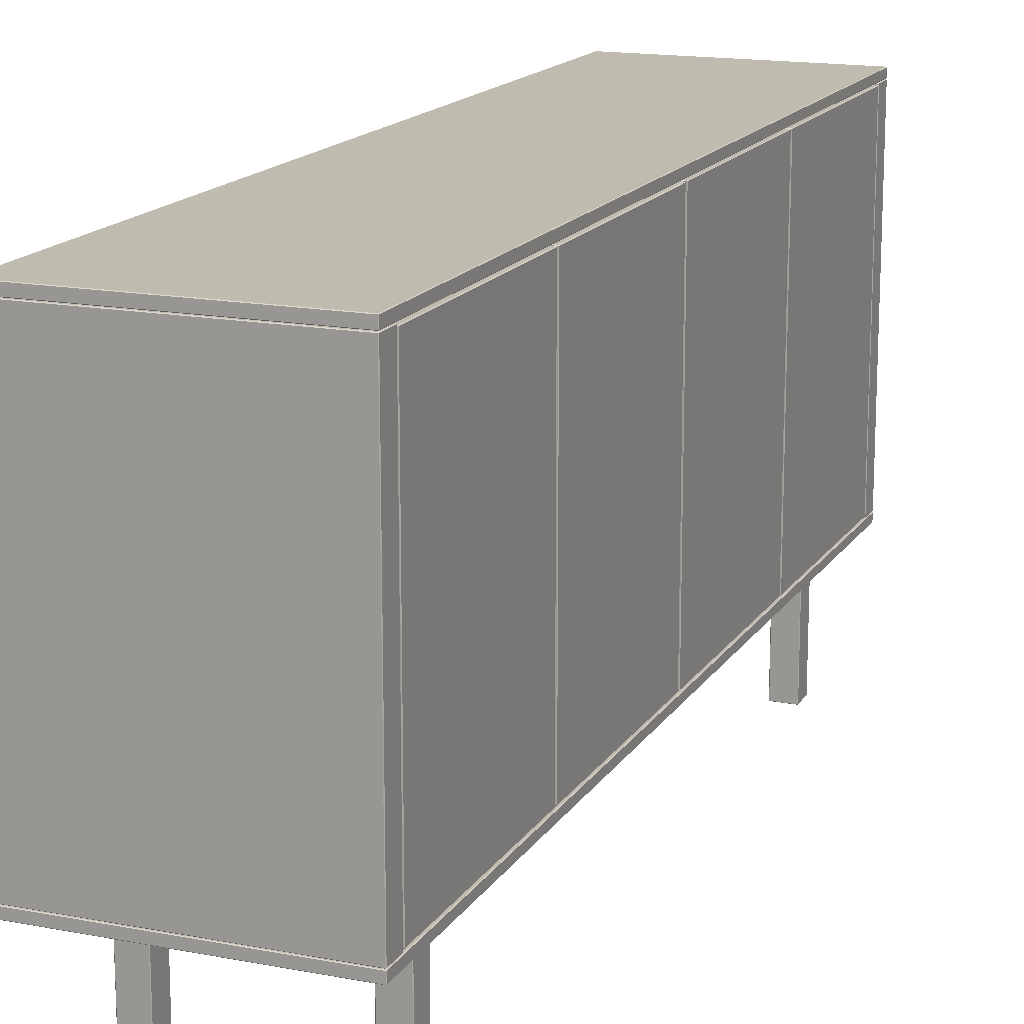
<metadata>
{"format":"obj","ext":"obj","renderer":"f3d","projection":"perspective","resolution":1024,"background":"white","views":[{"elev":15.9,"azim":21.8,"up":"+Y"}]}
</metadata>
<code>
o sideboard
v -2.779 0.2913 -0.6918
v -2.779 0.00117 -0.6918
v -2.779 0.00117 -0.748
v -2.779 0.2913 -0.748
v -2.78 0.2913 -0.7491
v -2.78 0.00117 -0.7491
v -2.836 0.00117 -0.7491
v -2.836 0.2913 -0.7491
v -2.837 0.2913 -0.748
v -2.837 0.00117 -0.748
v -2.837 0.00117 -0.6918
v -2.837 0.2913 -0.6918
v -2.836 0.2913 -0.6907
v -2.836 0.00117 -0.6907
v -2.78 0.00117 -0.6907
v -2.78 0.2913 -0.6907
v -2.836 0.2925 -0.748
v -2.836 0.2925 -0.6918
v -2.78 0.2925 -0.6918
v -2.78 0.2925 -0.748
v -2.836 -0 -0.748
v -2.78 -0 -0.748
v -2.78 -0 -0.6918
v -2.836 -0 -0.6918
v -2.369 0.2913 -0.6918
v -2.369 0.00117 -0.6918
v -2.369 0.00117 -0.748
v -2.369 0.2913 -0.748
v -2.371 0.2913 -0.7491
v -2.371 0.00117 -0.7491
v -2.427 0.00117 -0.7491
v -2.427 0.2913 -0.7491
v -2.428 0.2913 -0.748
v -2.428 0.00117 -0.748
v -2.428 0.00117 -0.6918
v -2.428 0.2913 -0.6918
v -2.427 0.2913 -0.6907
v -2.427 0.00117 -0.6907
v -2.371 0.00117 -0.6907
v -2.371 0.2913 -0.6907
v -2.427 0.2925 -0.748
v -2.427 0.2925 -0.6918
v -2.371 0.2925 -0.6918
v -2.371 0.2925 -0.748
v -2.427 -0 -0.748
v -2.371 -0 -0.748
v -2.371 -0 -0.6918
v -2.427 -0 -0.6918
v -2.369 0.2913 1.144
v -2.369 0.00117 1.144
v -2.369 0.00117 1.087
v -2.369 0.2913 1.087
v -2.371 0.2913 1.086
v -2.371 0.00117 1.086
v -2.427 0.00117 1.086
v -2.427 0.2913 1.086
v -2.428 0.2913 1.087
v -2.428 0.00117 1.087
v -2.428 0.00117 1.144
v -2.428 0.2913 1.144
v -2.427 0.2913 1.145
v -2.427 0.00117 1.145
v -2.371 0.00117 1.145
v -2.371 0.2913 1.145
v -2.427 0.2925 1.087
v -2.427 0.2925 1.144
v -2.371 0.2925 1.144
v -2.371 0.2925 1.087
v -2.427 -0 1.087
v -2.371 -0 1.087
v -2.371 -0 1.144
v -2.427 -0 1.144
v -2.779 0.2913 1.144
v -2.779 0.00117 1.144
v -2.779 0.00117 1.087
v -2.779 0.2913 1.087
v -2.78 0.2913 1.086
v -2.78 0.00117 1.086
v -2.836 0.00117 1.086
v -2.836 0.2913 1.086
v -2.837 0.2913 1.087
v -2.837 0.00117 1.087
v -2.837 0.00117 1.144
v -2.837 0.2913 1.144
v -2.836 0.2913 1.145
v -2.836 0.00117 1.145
v -2.78 0.00117 1.145
v -2.78 0.2913 1.145
v -2.836 0.2925 1.087
v -2.836 0.2925 1.144
v -2.78 0.2925 1.144
v -2.78 0.2925 1.087
v -2.836 -0 1.087
v -2.78 -0 1.087
v -2.78 -0 1.144
v -2.836 -0 1.144
v -2.807 0.2913 -0.7345
v -2.4 0.2913 -0.7345
v -2.4 0.2002 -0.7345
v -2.807 0.2002 -0.7345
v -2.4 0.2913 1.13
v -2.807 0.2913 1.13
v -2.807 0.2002 1.13
v -2.4 0.2002 1.13
v -2.4 0.2002 -0.7053
v -2.4 0.2913 -0.7053
v -2.587 0.2913 -0.7053
v -2.587 0.2002 -0.7053
v -2.807 0.2002 1.101
v -2.807 0.2913 1.101
v -2.619 0.2913 1.101
v -2.619 0.2002 1.101
v -2.589 0.2925 -0.7065
v -2.4 0.2925 -0.7064
v -2.4 0.2925 -0.7333
v -2.807 0.2925 -0.7333
v -2.618 0.2925 -0.7065
v -2.807 0.2925 -0.7064
v -2.399 0.2002 -0.7333
v -2.399 0.2913 -0.7333
v -2.399 0.2913 -0.7064
v -2.399 0.2002 -0.7064
v -2.618 0.199 -0.7065
v -2.807 0.199 -0.7064
v -2.807 0.199 -0.7333
v -2.4 0.199 -0.7333
v -2.589 0.199 -0.7065
v -2.4 0.199 -0.7064
v -2.808 0.2913 -0.7333
v -2.808 0.2002 -0.7333
v -2.808 0.2002 -0.7064
v -2.808 0.2913 -0.7064
v -2.618 0.2925 1.102
v -2.807 0.2925 1.102
v -2.807 0.2925 1.129
v -2.4 0.2925 1.129
v -2.589 0.2925 1.102
v -2.4 0.2925 1.102
v -2.808 0.2002 1.129
v -2.808 0.2913 1.129
v -2.808 0.2913 1.102
v -2.808 0.2002 1.102
v -2.589 0.199 1.102
v -2.4 0.199 1.102
v -2.4 0.199 1.129
v -2.807 0.199 1.129
v -2.618 0.199 1.102
v -2.807 0.199 1.102
v -2.399 0.2913 1.129
v -2.399 0.2002 1.129
v -2.399 0.2002 1.102
v -2.399 0.2913 1.102
v -2.589 0.2913 -0.7041
v -2.589 0.2913 1.1
v -2.589 0.2002 1.1
v -2.589 0.2002 -0.7041
v -2.618 0.2002 1.1
v -2.618 0.2913 1.1
v -2.618 0.2913 -0.7041
v -2.618 0.2002 -0.7041
v -2.59 0.2925 1.1
v -2.59 0.2925 -0.7041
v -2.617 0.2925 -0.7041
v -2.617 0.2925 1.1
v -2.59 0.199 -0.7041
v -2.59 0.199 1.1
v -2.617 0.199 1.1
v -2.617 0.199 -0.7041
v -2.619 0.2913 -0.7053
v -2.807 0.2913 -0.7053
v -2.807 0.2002 -0.7053
v -2.619 0.2002 -0.7053
v -2.587 0.2913 1.101
v -2.4 0.2913 1.101
v -2.4 0.2002 1.101
v -2.587 0.2002 1.101
v -2.311 0.3207 0.1992
v -2.311 1.156 0.1992
v -2.311 1.156 0.7466
v -2.311 0.3207 0.7466
v -2.311 0.3207 -0.9148
v -2.311 1.156 -0.9148
v -2.311 1.156 -0.3675
v -2.311 0.3207 -0.3675
v -2.311 0.3207 -0.3578
v -2.311 1.156 -0.3578
v -2.311 1.156 0.1896
v -2.311 0.3207 0.1896
v -2.311 1.156 1.304
v -2.311 0.3207 1.304
v -2.311 0.3207 0.7562
v -2.311 1.156 0.7562
v -2.34 1.156 0.7466
v -2.34 1.156 0.1992
v -2.34 0.3207 0.1992
v -2.34 0.3207 0.7466
v -2.34 1.156 -0.3675
v -2.34 1.156 -0.9148
v -2.34 0.3207 -0.9148
v -2.34 0.3207 -0.3675
v -2.34 1.156 0.1896
v -2.34 1.156 -0.3578
v -2.34 0.3207 -0.3578
v -2.34 0.3207 0.1896
v -2.34 0.3207 0.7562
v -2.34 0.3207 1.304
v -2.34 1.156 1.304
v -2.34 1.156 0.7562
v -2.312 1.156 0.198
v -2.312 0.3207 0.198
v -2.339 0.3207 0.198
v -2.339 1.156 0.198
v -2.312 1.158 0.7466
v -2.312 1.158 0.1992
v -2.339 1.158 0.1992
v -2.339 1.158 0.7466
v -2.312 0.3207 0.7478
v -2.312 1.156 0.7478
v -2.339 1.156 0.7478
v -2.339 0.3207 0.7478
v -2.312 0.3196 0.1992
v -2.312 0.3196 0.7466
v -2.339 0.3196 0.7466
v -2.339 0.3196 0.1992
v -2.312 1.156 -0.916
v -2.312 0.3207 -0.916
v -2.339 0.3207 -0.916
v -2.339 1.156 -0.916
v -2.312 1.158 -0.3675
v -2.312 1.158 -0.9148
v -2.339 1.158 -0.9148
v -2.339 1.158 -0.3675
v -2.312 0.3207 -0.3663
v -2.312 1.156 -0.3663
v -2.339 1.156 -0.3663
v -2.339 0.3207 -0.3663
v -2.312 0.3196 -0.9148
v -2.312 0.3196 -0.3675
v -2.339 0.3196 -0.3675
v -2.339 0.3196 -0.9148
v -2.312 1.156 -0.359
v -2.312 0.3207 -0.359
v -2.339 0.3207 -0.359
v -2.339 1.156 -0.359
v -2.312 1.158 0.1896
v -2.312 1.158 -0.3578
v -2.339 1.158 -0.3578
v -2.339 1.158 0.1896
v -2.312 0.3207 0.1907
v -2.312 1.156 0.1907
v -2.339 1.156 0.1907
v -2.339 0.3207 0.1907
v -2.312 0.3196 -0.3578
v -2.312 0.3196 0.1896
v -2.339 0.3196 0.1896
v -2.339 0.3196 -0.3578
v -2.312 0.3207 1.305
v -2.312 1.156 1.305
v -2.339 1.156 1.305
v -2.339 0.3207 1.305
v -2.312 0.3196 0.7562
v -2.312 0.3196 1.304
v -2.339 0.3196 1.304
v -2.339 0.3196 0.7562
v -2.312 1.156 0.7551
v -2.312 0.3207 0.7551
v -2.339 0.3207 0.7551
v -2.339 1.156 0.7551
v -2.312 1.158 1.304
v -2.312 1.158 0.7562
v -2.339 1.158 0.7562
v -2.339 1.158 1.304
v -2.895 0.3171 -0.974
v -2.895 0.3171 1.363
v -2.895 1.16 1.363
v -2.895 1.16 -0.974
v -2.894 0.3171 1.364
v -2.312 0.3171 1.364
v -2.312 1.16 1.364
v -2.894 1.16 1.364
v -2.312 0.3171 -0.9752
v -2.894 0.3171 -0.9752
v -2.894 1.16 -0.9752
v -2.312 1.16 -0.9752
v -2.311 0.3171 -0.974
v -2.311 1.16 -0.974
v -2.311 1.16 -0.9208
v -2.311 0.3171 -0.9208
v -2.311 1.16 1.363
v -2.311 0.3171 1.363
v -2.311 0.3171 1.31
v -2.311 1.16 1.31
v -2.866 1.16 1.334
v -2.866 0.3171 1.334
v -2.866 0.3171 -0.9448
v -2.866 1.16 -0.9448
v -2.341 1.16 1.335
v -2.341 0.3171 1.335
v -2.865 0.3171 1.335
v -2.865 1.16 1.335
v -2.865 1.16 -0.946
v -2.865 0.3171 -0.946
v -2.341 0.3171 -0.946
v -2.341 1.16 -0.946
v -2.34 1.16 -0.9208
v -2.34 1.16 -0.9448
v -2.34 0.3171 -0.9448
v -2.34 0.3171 -0.9208
v -2.34 0.3171 1.31
v -2.34 0.3171 1.334
v -2.34 1.16 1.334
v -2.34 1.16 1.31
v -2.894 0.3159 1.361
v -2.894 0.3159 -0.9724
v -2.867 0.3159 -0.9455
v -2.867 0.3159 1.334
v -2.894 1.161 -0.9724
v -2.894 1.161 1.361
v -2.867 1.161 1.334
v -2.867 1.161 -0.9455
v -2.314 0.3159 1.363
v -2.893 0.3159 1.363
v -2.866 0.3159 1.336
v -2.341 0.3159 1.336
v -2.893 1.161 1.363
v -2.314 1.161 1.363
v -2.341 1.161 1.336
v -2.866 1.161 1.336
v -2.893 0.3159 -0.974
v -2.314 0.3159 -0.974
v -2.341 0.3159 -0.9471
v -2.866 0.3159 -0.9471
v -2.314 1.161 -0.974
v -2.893 1.161 -0.974
v -2.866 1.161 -0.9471
v -2.341 1.161 -0.9471
v -2.312 1.161 -0.9208
v -2.312 1.161 -0.9724
v -2.339 1.161 -0.9455
v -2.339 1.161 -0.9208
v -2.312 0.3171 -0.9197
v -2.312 1.16 -0.9197
v -2.339 1.16 -0.9197
v -2.339 0.3171 -0.9197
v -2.312 0.3159 -0.9724
v -2.312 0.3159 -0.9208
v -2.339 0.3159 -0.9208
v -2.339 0.3159 -0.9455
v -2.312 0.3159 1.31
v -2.312 0.3159 1.361
v -2.339 0.3159 1.334
v -2.339 0.3159 1.31
v -2.312 1.16 1.308
v -2.312 0.3171 1.308
v -2.339 0.3171 1.308
v -2.339 1.16 1.308
v -2.312 1.161 1.361
v -2.312 1.161 1.31
v -2.339 1.161 1.31
v -2.339 1.161 1.334
v -2.894 1.185 -0.974
v -2.894 1.185 1.363
v -2.312 1.185 1.363
v -2.312 1.185 -0.974
v -2.312 0.2925 -0.974
v -2.312 0.2925 1.363
v -2.894 0.2925 1.363
v -2.894 0.2925 -0.974
v -2.312 1.163 1.363
v -2.894 1.163 1.363
v -2.894 1.163 -0.974
v -2.312 1.163 -0.974
v -2.894 0.3144 1.363
v -2.312 0.3144 1.363
v -2.312 0.3144 -0.974
v -2.894 0.3144 -0.974
v -2.895 1.183 1.363
v -2.895 1.183 -0.974
v -2.895 1.164 -0.974
v -2.895 1.164 1.363
v -2.312 1.183 1.364
v -2.894 1.183 1.364
v -2.894 1.164 1.364
v -2.312 1.164 1.364
v -2.311 1.183 -0.974
v -2.311 1.183 1.363
v -2.311 1.164 1.363
v -2.311 1.164 -0.974
v -2.894 1.183 -0.9752
v -2.312 1.183 -0.9752
v -2.312 1.164 -0.9752
v -2.894 1.164 -0.9752
v -2.311 0.2937 1.363
v -2.311 0.2937 -0.974
v -2.311 0.3133 -0.974
v -2.311 0.3133 1.363
v -2.894 0.2937 1.364
v -2.312 0.2937 1.364
v -2.312 0.3133 1.364
v -2.894 0.3133 1.364
v -2.895 0.2937 -0.974
v -2.895 0.2937 1.363
v -2.895 0.3133 1.363
v -2.895 0.3133 -0.974
v -2.312 0.2937 -0.9752
v -2.894 0.2937 -0.9752
v -2.894 0.3133 -0.9752
v -2.312 0.3133 -0.9752
f 1 2 3
f 1 3 4
f 5 6 7
f 5 7 8
f 9 10 11
f 9 11 12
f 13 14 15
f 13 15 16
f 17 18 19
f 17 19 20
f 21 22 23
f 21 23 24
f 25 26 27
f 25 27 28
f 29 30 31
f 29 31 32
f 33 34 35
f 33 35 36
f 37 38 39
f 37 39 40
f 41 42 43
f 41 43 44
f 45 46 47
f 45 47 48
f 49 50 51
f 49 51 52
f 53 54 55
f 53 55 56
f 57 58 59
f 57 59 60
f 61 62 63
f 61 63 64
f 65 66 67
f 65 67 68
f 69 70 71
f 69 71 72
f 73 74 75
f 73 75 76
f 77 78 79
f 77 79 80
f 81 82 83
f 81 83 84
f 85 86 87
f 85 87 88
f 89 90 91
f 89 91 92
f 93 94 95
f 93 95 96
f 97 98 99
f 97 99 100
f 101 102 103
f 101 103 104
f 105 106 107
f 105 107 108
f 109 110 111
f 109 111 112
f 113 114 115
f 113 115 116
f 117 113 116
f 117 116 118
f 119 120 121
f 119 121 122
f 123 124 125
f 123 125 126
f 127 123 126
f 127 126 128
f 129 130 131
f 129 131 132
f 133 134 135
f 133 135 136
f 137 133 136
f 137 136 138
f 139 140 141
f 139 141 142
f 143 144 145
f 143 145 146
f 147 143 146
f 147 146 148
f 149 150 151
f 149 151 152
f 153 154 155
f 153 155 156
f 157 158 159
f 157 159 160
f 161 162 163
f 161 163 164
f 165 166 167
f 165 167 168
f 169 170 171
f 169 171 172
f 173 174 175
f 173 175 176
f 19 16 1
f 4 5 20
f 8 9 17
f 18 12 13
f 15 23 2
f 3 22 6
f 7 21 10
f 11 24 14
f 43 40 25
f 28 29 44
f 32 33 41
f 42 36 37
f 39 47 26
f 27 46 30
f 31 45 34
f 35 48 38
f 67 64 49
f 52 53 68
f 56 57 65
f 66 60 61
f 63 71 50
f 51 70 54
f 55 69 58
f 59 72 62
f 91 88 73
f 76 77 92
f 80 81 89
f 90 84 85
f 87 95 74
f 75 94 78
f 79 93 82
f 83 96 86
f 97 129 116
f 115 120 98
f 101 149 136
f 135 140 102
f 100 125 130
f 119 126 99
f 104 145 150
f 139 146 103
f 132 170 118
f 114 106 121
f 152 174 138
f 134 110 141
f 124 171 131
f 122 105 128
f 144 175 151
f 142 109 148
f 113 162 153
f 113 153 107
f 108 156 165
f 108 165 127
f 169 159 163
f 169 163 117
f 123 168 160
f 123 160 172
f 173 154 161
f 173 161 137
f 143 166 155
f 143 155 176
f 133 164 158
f 133 158 111
f 112 157 167
f 112 167 147
f 1 16 15
f 1 15 2
f 2 23 22
f 2 22 3
f 3 6 5
f 3 5 4
f 4 20 19
f 4 19 1
f 6 22 21
f 6 21 7
f 7 10 9
f 7 9 8
f 8 17 20
f 8 20 5
f 10 21 24
f 10 24 11
f 11 14 13
f 11 13 12
f 12 18 17
f 12 17 9
f 14 24 23
f 14 23 15
f 16 19 18
f 16 18 13
f 25 40 39
f 25 39 26
f 26 47 46
f 26 46 27
f 27 30 29
f 27 29 28
f 28 44 43
f 28 43 25
f 30 46 45
f 30 45 31
f 31 34 33
f 31 33 32
f 32 41 44
f 32 44 29
f 34 45 48
f 34 48 35
f 35 38 37
f 35 37 36
f 36 42 41
f 36 41 33
f 38 48 47
f 38 47 39
f 40 43 42
f 40 42 37
f 49 64 63
f 49 63 50
f 50 71 70
f 50 70 51
f 51 54 53
f 51 53 52
f 52 68 67
f 52 67 49
f 54 70 69
f 54 69 55
f 55 58 57
f 55 57 56
f 56 65 68
f 56 68 53
f 58 69 72
f 58 72 59
f 59 62 61
f 59 61 60
f 60 66 65
f 60 65 57
f 62 72 71
f 62 71 63
f 64 67 66
f 64 66 61
f 73 88 87
f 73 87 74
f 74 95 94
f 74 94 75
f 75 78 77
f 75 77 76
f 76 92 91
f 76 91 73
f 78 94 93
f 78 93 79
f 79 82 81
f 79 81 80
f 80 89 92
f 80 92 77
f 82 93 96
f 82 96 83
f 83 86 85
f 83 85 84
f 84 90 89
f 84 89 81
f 86 96 95
f 86 95 87
f 88 91 90
f 88 90 85
f 97 116 115
f 97 115 98
f 98 120 119
f 98 119 99
f 99 126 125
f 99 125 100
f 100 130 129
f 100 129 97
f 101 136 135
f 101 135 102
f 102 140 139
f 102 139 103
f 103 146 145
f 103 145 104
f 104 150 149
f 104 149 101
f 105 122 121
f 105 121 106
f 106 114 113
f 106 113 107
f 170 132 131
f 170 131 171
f 171 124 123
f 171 123 172
f 109 142 141
f 109 141 110
f 110 134 133
f 110 133 111
f 174 152 151
f 174 151 175
f 175 144 143
f 175 143 176
f 116 129 132
f 116 132 118
f 114 121 120
f 114 120 115
f 122 128 126
f 122 126 119
f 124 131 130
f 124 130 125
f 136 149 152
f 136 152 138
f 134 141 140
f 134 140 135
f 142 148 146
f 142 146 139
f 144 151 150
f 144 150 145
f 153 162 161
f 153 161 154
f 155 166 165
f 155 165 156
f 156 108 107
f 156 107 153
f 158 164 163
f 158 163 159
f 159 169 172
f 159 172 160
f 160 168 167
f 160 167 157
f 162 113 117
f 162 117 163
f 168 123 127
f 168 127 165
f 169 117 118
f 169 118 170
f 108 127 128
f 108 128 105
f 173 137 138
f 173 138 174
f 112 147 148
f 112 148 109
f 111 158 157
f 111 157 112
f 137 161 164
f 137 164 133
f 147 167 166
f 147 166 143
f 176 155 154
f 176 154 173
f 177 178 179
f 177 179 180
f 181 182 183
f 181 183 184
f 185 186 187
f 185 187 188
f 189 190 191
f 189 191 192
f 193 194 195
f 193 195 196
f 197 198 199
f 197 199 200
f 201 202 203
f 201 203 204
f 205 206 207
f 205 207 208
f 209 210 211
f 209 211 212
f 213 214 215
f 213 215 216
f 217 218 219
f 217 219 220
f 221 222 223
f 221 223 224
f 225 226 227
f 225 227 228
f 229 230 231
f 229 231 232
f 233 234 235
f 233 235 236
f 237 238 239
f 237 239 240
f 241 242 243
f 241 243 244
f 245 246 247
f 245 247 248
f 249 250 251
f 249 251 252
f 253 254 255
f 253 255 256
f 257 258 259
f 257 259 260
f 261 262 263
f 261 263 264
f 265 266 267
f 265 267 268
f 269 270 271
f 269 271 272
f 273 274 275
f 273 275 276
f 277 278 279
f 277 279 280
f 281 282 283
f 281 283 284
f 285 286 287
f 285 287 288
f 289 290 291
f 289 291 292
f 293 294 295
f 293 295 296
f 297 298 299
f 297 299 300
f 301 302 303
f 301 303 304
f 305 306 307
f 305 307 308
f 309 310 311
f 309 311 312
f 313 314 315
f 313 315 316
f 317 318 319
f 317 319 320
f 321 322 323
f 321 323 324
f 325 326 327
f 325 327 328
f 329 330 331
f 329 331 332
f 333 334 335
f 333 335 336
f 337 338 339
f 337 339 340
f 341 342 343
f 341 343 344
f 345 346 347
f 345 347 348
f 349 350 351
f 349 351 352
f 353 354 355
f 353 355 356
f 357 358 359
f 357 359 360
f 361 362 363
f 361 363 364
f 365 366 367
f 365 367 368
f 369 370 371
f 369 371 372
f 373 374 375
f 373 375 376
f 377 378 379
f 377 379 380
f 381 382 383
f 381 383 384
f 385 386 387
f 385 387 388
f 389 390 391
f 389 391 392
f 393 394 395
f 393 395 396
f 397 398 399
f 397 399 400
f 401 402 403
f 401 403 404
f 405 406 407
f 405 407 408
f 180 217 222
f 221 210 177
f 209 214 178
f 179 213 218
f 184 233 238
f 237 226 181
f 225 230 182
f 183 229 234
f 188 249 254
f 253 242 185
f 241 246 186
f 187 245 250
f 192 265 270
f 269 258 189
f 257 262 190
f 191 261 266
f 220 196 223
f 224 195 211
f 212 194 215
f 216 193 219
f 236 200 239
f 240 199 227
f 228 198 231
f 232 197 235
f 252 204 255
f 256 203 243
f 244 202 247
f 248 201 251
f 268 208 271
f 272 207 259
f 260 206 263
f 264 205 267
f 273 282 329
f 273 329 314
f 313 322 277
f 313 277 274
f 281 285 345
f 281 345 330
f 321 350 290
f 321 290 278
f 276 317 334
f 276 334 283
f 280 325 318
f 280 318 275
f 284 333 338
f 284 338 286
f 289 357 326
f 289 326 279
f 349 354 291
f 288 341 346
f 292 353 358
f 337 342 287
f 332 302 295
f 332 295 315
f 316 294 299
f 316 299 323
f 348 307 303
f 348 303 331
f 324 298 310
f 324 310 351
f 320 296 301
f 320 301 335
f 328 300 293
f 328 293 319
f 336 304 306
f 336 306 339
f 360 311 297
f 360 297 327
f 352 309 355
f 344 308 347
f 356 312 359
f 340 305 343
f 361 389 378
f 377 382 362
f 381 386 363
f 364 385 390
f 365 405 394
f 393 398 366
f 397 402 367
f 368 401 406
f 392 371 379
f 380 370 383
f 384 369 387
f 388 372 391
f 408 375 395
f 396 374 399
f 400 373 403
f 404 376 407
f 177 210 209
f 177 209 178
f 178 214 213
f 178 213 179
f 179 218 217
f 179 217 180
f 180 222 221
f 180 221 177
f 181 226 225
f 181 225 182
f 182 230 229
f 182 229 183
f 183 234 233
f 183 233 184
f 184 238 237
f 184 237 181
f 185 242 241
f 185 241 186
f 186 246 245
f 186 245 187
f 187 250 249
f 187 249 188
f 188 254 253
f 188 253 185
f 189 258 257
f 189 257 190
f 190 262 261
f 190 261 191
f 191 266 265
f 191 265 192
f 192 270 269
f 192 269 189
f 193 216 215
f 193 215 194
f 194 212 211
f 194 211 195
f 195 224 223
f 195 223 196
f 196 220 219
f 196 219 193
f 197 232 231
f 197 231 198
f 198 228 227
f 198 227 199
f 199 240 239
f 199 239 200
f 200 236 235
f 200 235 197
f 201 248 247
f 201 247 202
f 202 244 243
f 202 243 203
f 203 256 255
f 203 255 204
f 204 252 251
f 204 251 201
f 205 264 263
f 205 263 206
f 206 260 259
f 206 259 207
f 207 272 271
f 207 271 208
f 208 268 267
f 208 267 205
f 210 221 224
f 210 224 211
f 212 215 214
f 212 214 209
f 216 219 218
f 216 218 213
f 220 223 222
f 220 222 217
f 226 237 240
f 226 240 227
f 228 231 230
f 228 230 225
f 232 235 234
f 232 234 229
f 236 239 238
f 236 238 233
f 242 253 256
f 242 256 243
f 244 247 246
f 244 246 241
f 248 251 250
f 248 250 245
f 252 255 254
f 252 254 249
f 258 269 272
f 258 272 259
f 260 263 262
f 260 262 257
f 264 267 266
f 264 266 261
f 268 271 270
f 268 270 265
f 273 314 313
f 273 313 274
f 274 277 280
f 274 280 275
f 275 318 317
f 275 317 276
f 276 283 282
f 276 282 273
f 277 322 321
f 277 321 278
f 278 290 289
f 278 289 279
f 279 326 325
f 279 325 280
f 281 330 329
f 281 329 282
f 283 334 333
f 283 333 284
f 284 286 285
f 284 285 281
f 286 338 337
f 286 337 287
f 287 342 341
f 287 341 288
f 288 346 345
f 288 345 285
f 290 350 349
f 290 349 291
f 291 354 353
f 291 353 292
f 292 358 357
f 292 357 289
f 293 300 299
f 293 299 294
f 294 316 315
f 294 315 295
f 295 302 301
f 295 301 296
f 296 320 319
f 296 319 293
f 297 311 310
f 297 310 298
f 298 324 323
f 298 323 299
f 300 328 327
f 300 327 297
f 302 332 331
f 302 331 303
f 303 307 306
f 303 306 304
f 304 336 335
f 304 335 301
f 305 340 339
f 305 339 306
f 307 348 347
f 307 347 308
f 308 344 343
f 308 343 305
f 309 352 351
f 309 351 310
f 311 360 359
f 311 359 312
f 312 356 355
f 312 355 309
f 314 329 332
f 314 332 315
f 316 323 322
f 316 322 313
f 318 325 328
f 318 328 319
f 320 335 334
f 320 334 317
f 324 351 350
f 324 350 321
f 326 357 360
f 326 360 327
f 330 345 348
f 330 348 331
f 336 339 338
f 336 338 333
f 340 343 342
f 340 342 337
f 344 347 346
f 344 346 341
f 352 355 354
f 352 354 349
f 356 359 358
f 356 358 353
f 361 378 377
f 361 377 362
f 362 382 381
f 362 381 363
f 363 386 385
f 363 385 364
f 364 390 389
f 364 389 361
f 365 394 393
f 365 393 366
f 366 398 397
f 366 397 367
f 367 402 401
f 367 401 368
f 368 406 405
f 368 405 365
f 369 384 383
f 369 383 370
f 370 380 379
f 370 379 371
f 371 392 391
f 371 391 372
f 372 388 387
f 372 387 369
f 373 400 399
f 373 399 374
f 374 396 395
f 374 395 375
f 375 408 407
f 375 407 376
f 376 404 403
f 376 403 373
f 378 389 392
f 378 392 379
f 380 383 382
f 380 382 377
f 384 387 386
f 384 386 381
f 388 391 390
f 388 390 385
f 394 405 408
f 394 408 395
f 396 399 398
f 396 398 393
f 400 403 402
f 400 402 397
f 404 407 406
f 404 406 401

</code>
